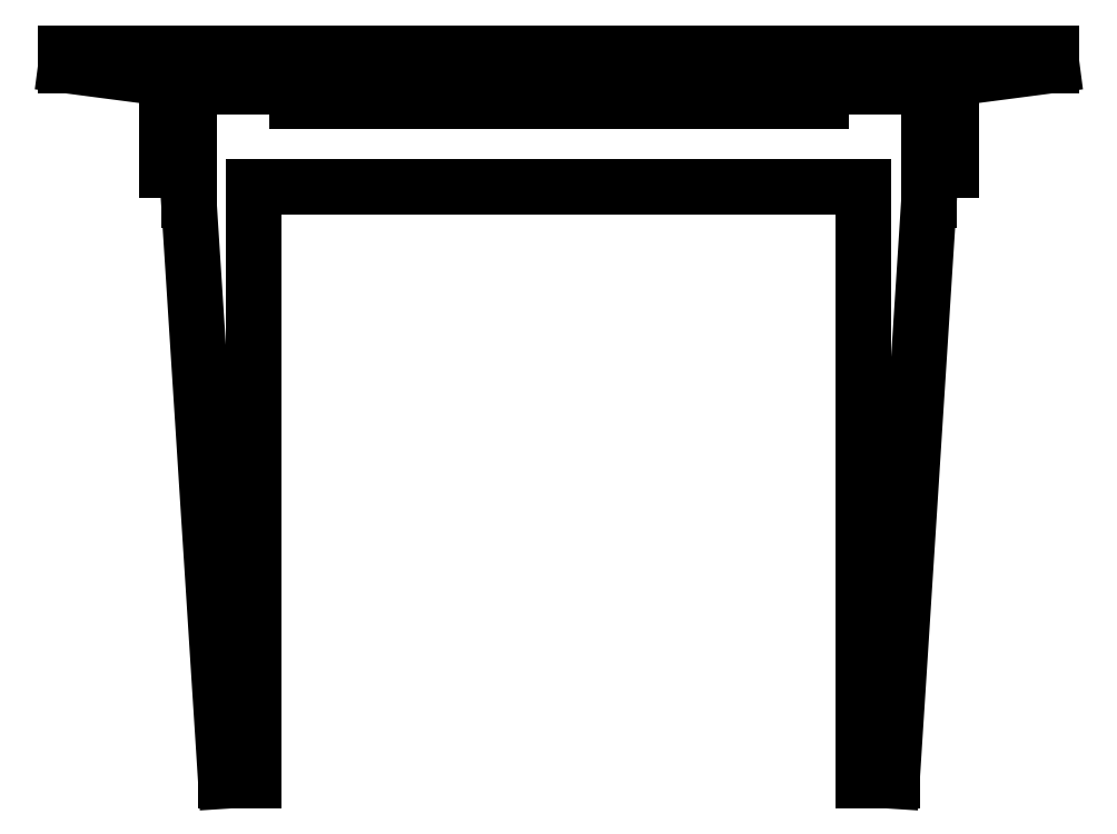
<metadata>
{"format":"dxf","ext":"dxf","renderer":"ezdxf+matplotlib","layout":"modelspace","background":"white","min_lineweight":24,"dpi":150}
</metadata>
<code>
0
SECTION
2
ENTITIES
0
LINE
8
0
10
-35.56
20
25.55
11
35.56
21
25.55
0
LINE
8
0
10
35.56
20
25.55
11
35.56
21
-43.8
0
LINE
8
0
10
35.56
20
-43.8
11
38.85
21
-43.8
0
LINE
8
0
10
38.85
20
-43.8
11
43.18
21
23.98
0
LINE
8
0
10
43.18
20
23.98
11
43.18
21
27.43
0
LINE
8
0
10
43.18
20
27.43
11
45.72
21
27.43
0
LINE
8
0
10
45.72
20
27.43
11
45.72
21
33.67
0
LINE
8
0
10
45.72
20
33.67
11
43.18
21
33.67
0
LINE
8
0
10
43.18
20
33.67
11
43.18
21
37.2
0
LINE
8
0
10
43.18
20
37.2
11
35.56
21
37.2
0
LINE
8
0
10
35.56
20
37.2
11
35.56
21
37.85
0
LINE
8
0
10
35.56
20
37.85
11
43.26
21
37.85
0
LINE
8
0
10
43.26
20
37.85
11
57.5
21
39.71
0
LINE
8
0
10
57.5
20
39.71
11
57.5
21
41.15
0
LINE
8
0
10
57.5
20
41.15
11
-57.5
21
41.15
0
LINE
8
0
10
-57.5
20
41.15
11
-57.5
21
39.71
0
LINE
8
0
10
-57.5
20
39.71
11
-43.26
21
37.85
0
LINE
8
0
10
-43.26
20
37.85
11
-35.56
21
37.85
0
LINE
8
0
10
-35.56
20
37.85
11
-35.56
21
37.2
0
LINE
8
0
10
-35.56
20
37.2
11
-43.18
21
37.2
0
LINE
8
0
10
-43.18
20
37.2
11
-43.18
21
33.67
0
LINE
8
0
10
-43.18
20
33.67
11
-45.72
21
33.67
0
LINE
8
0
10
-45.72
20
33.67
11
-45.72
21
27.43
0
LINE
8
0
10
-45.72
20
27.43
11
-43.18
21
27.43
0
LINE
8
0
10
-43.18
20
27.43
11
-43.18
21
23.98
0
LINE
8
0
10
-43.18
20
23.98
11
-38.85
21
-43.8
0
LINE
8
0
10
-38.85
20
-43.8
11
-35.56
21
-43.8
0
LINE
8
0
10
-35.56
20
-43.8
11
-35.56
21
25.55
0
LINE
8
0
10
-30.56
20
35.55
11
-30.56
21
37.85
0
LINE
8
0
10
-30.56
20
37.85
11
30.56
21
37.85
0
LINE
8
0
10
30.56
20
37.85
11
30.56
21
35.55
0
LINE
8
0
10
30.56
20
35.55
11
-30.56
21
35.55
0
ENDSEC
0
EOF

</code>
